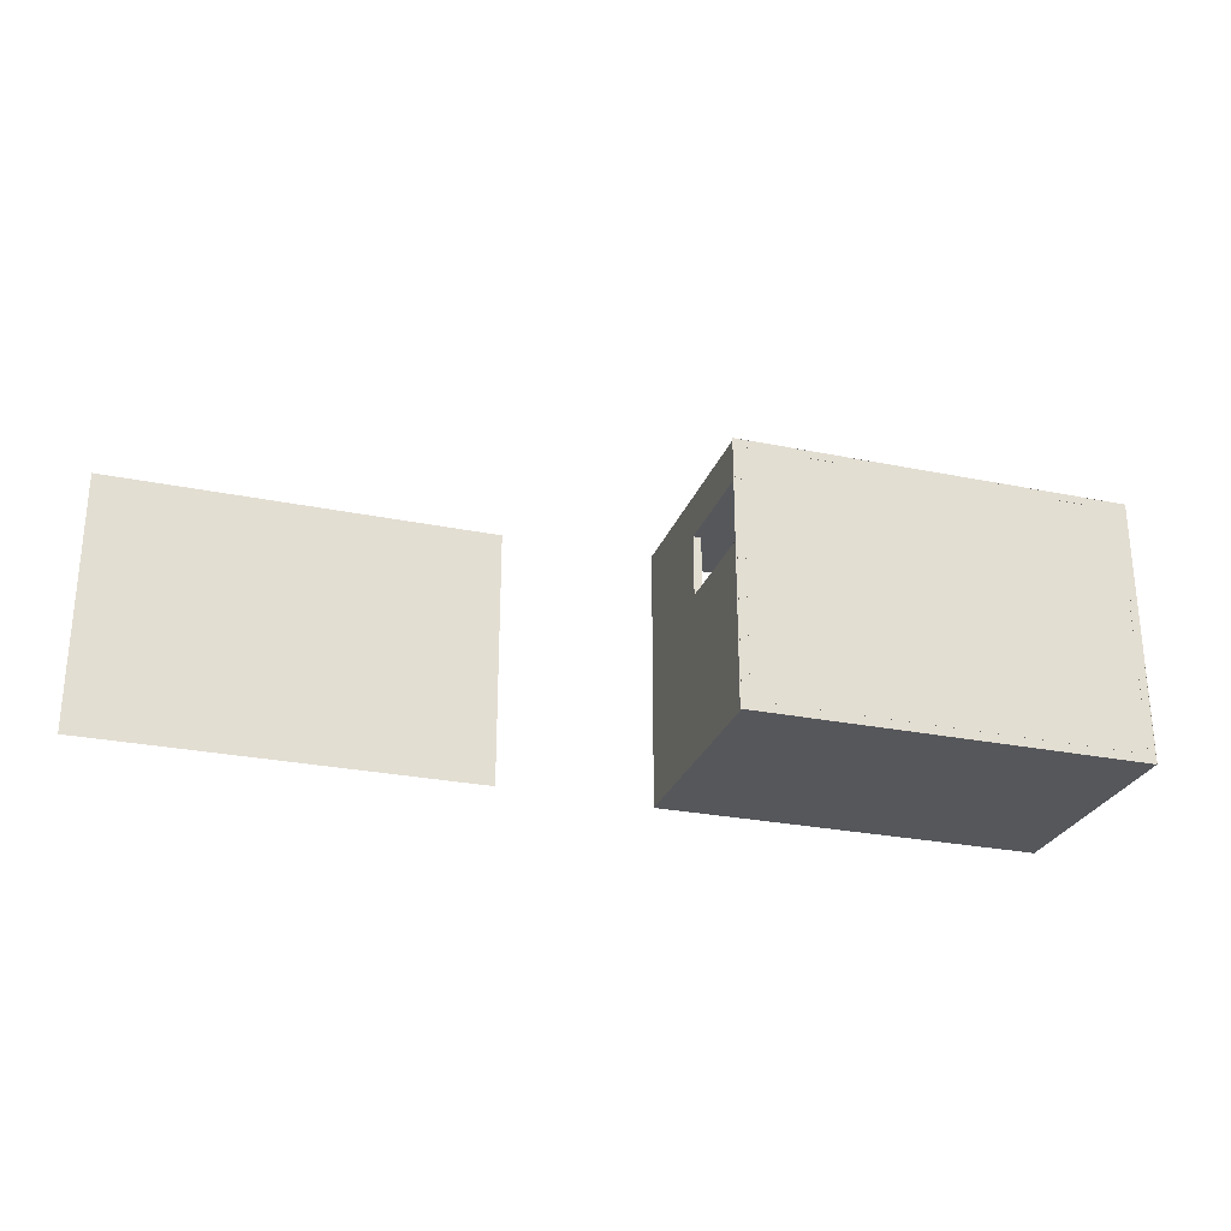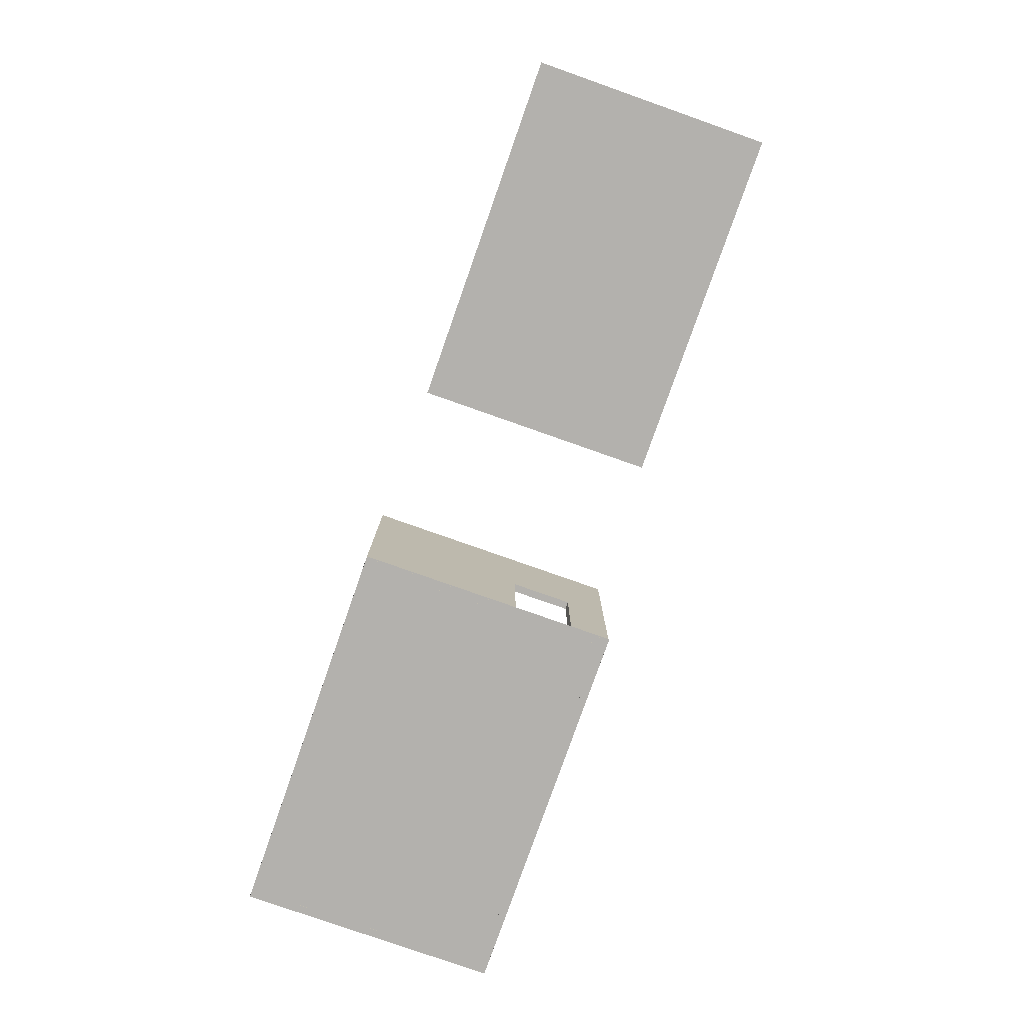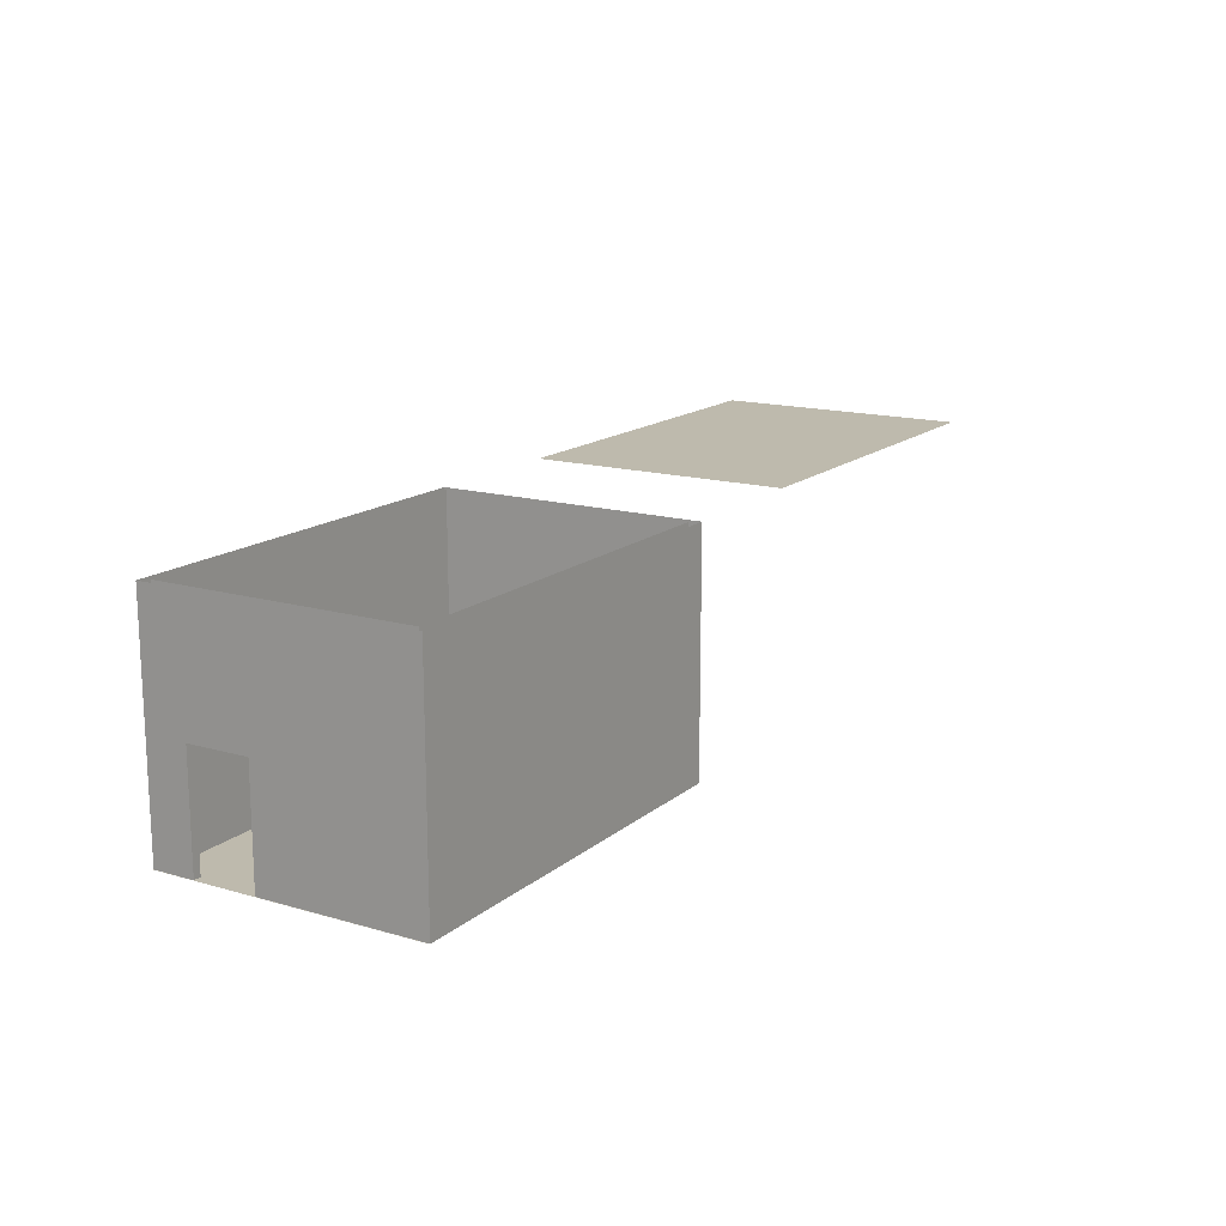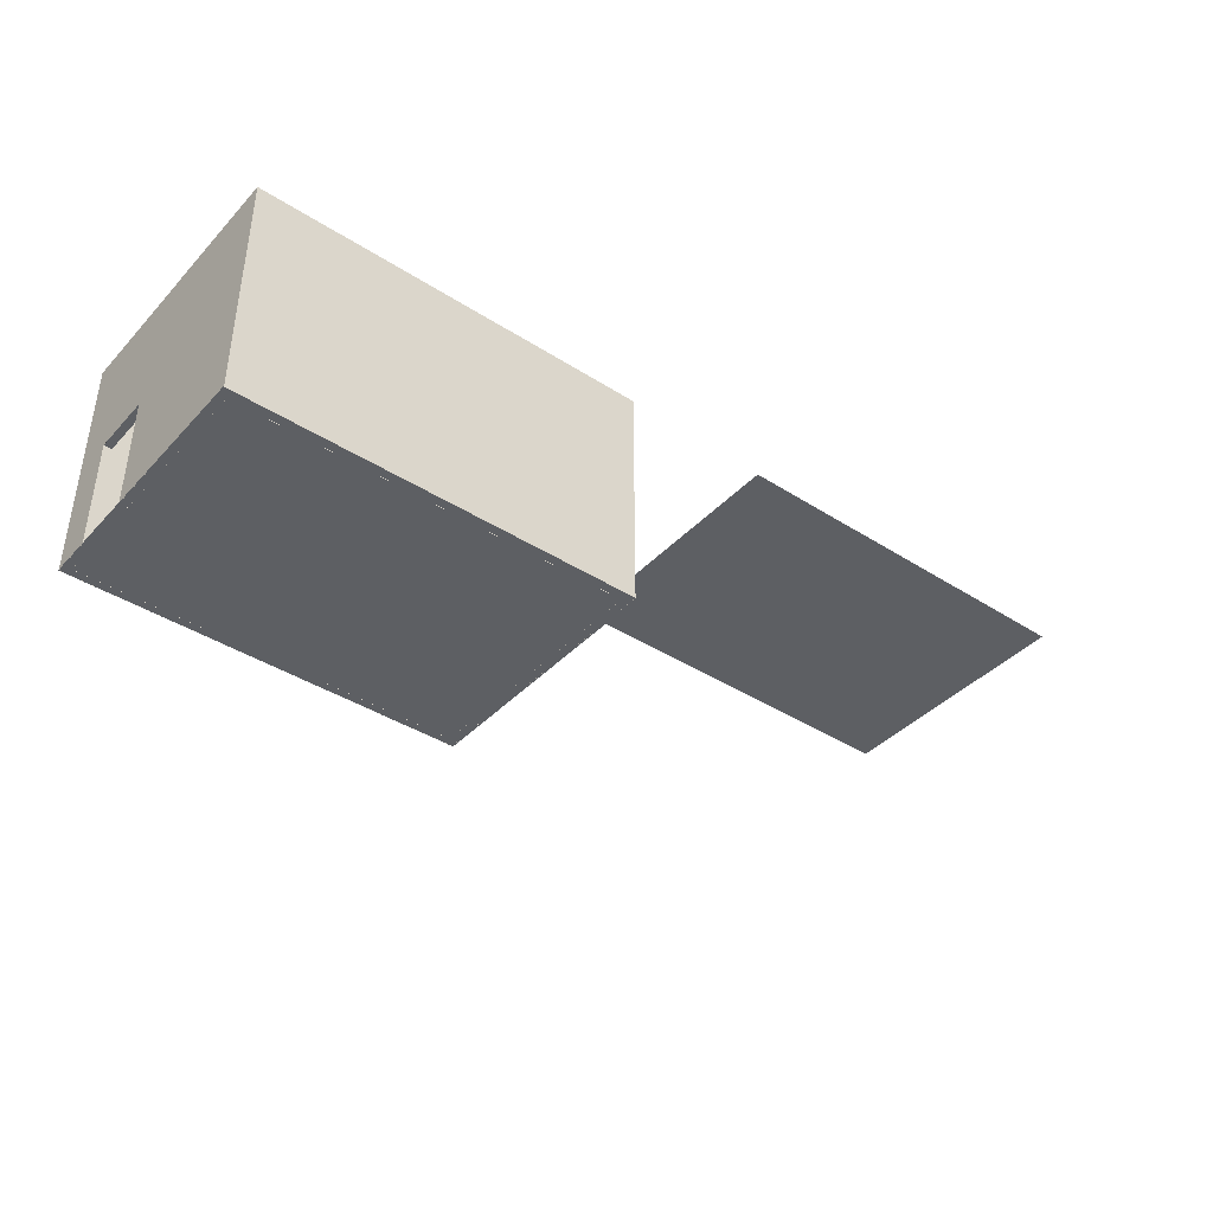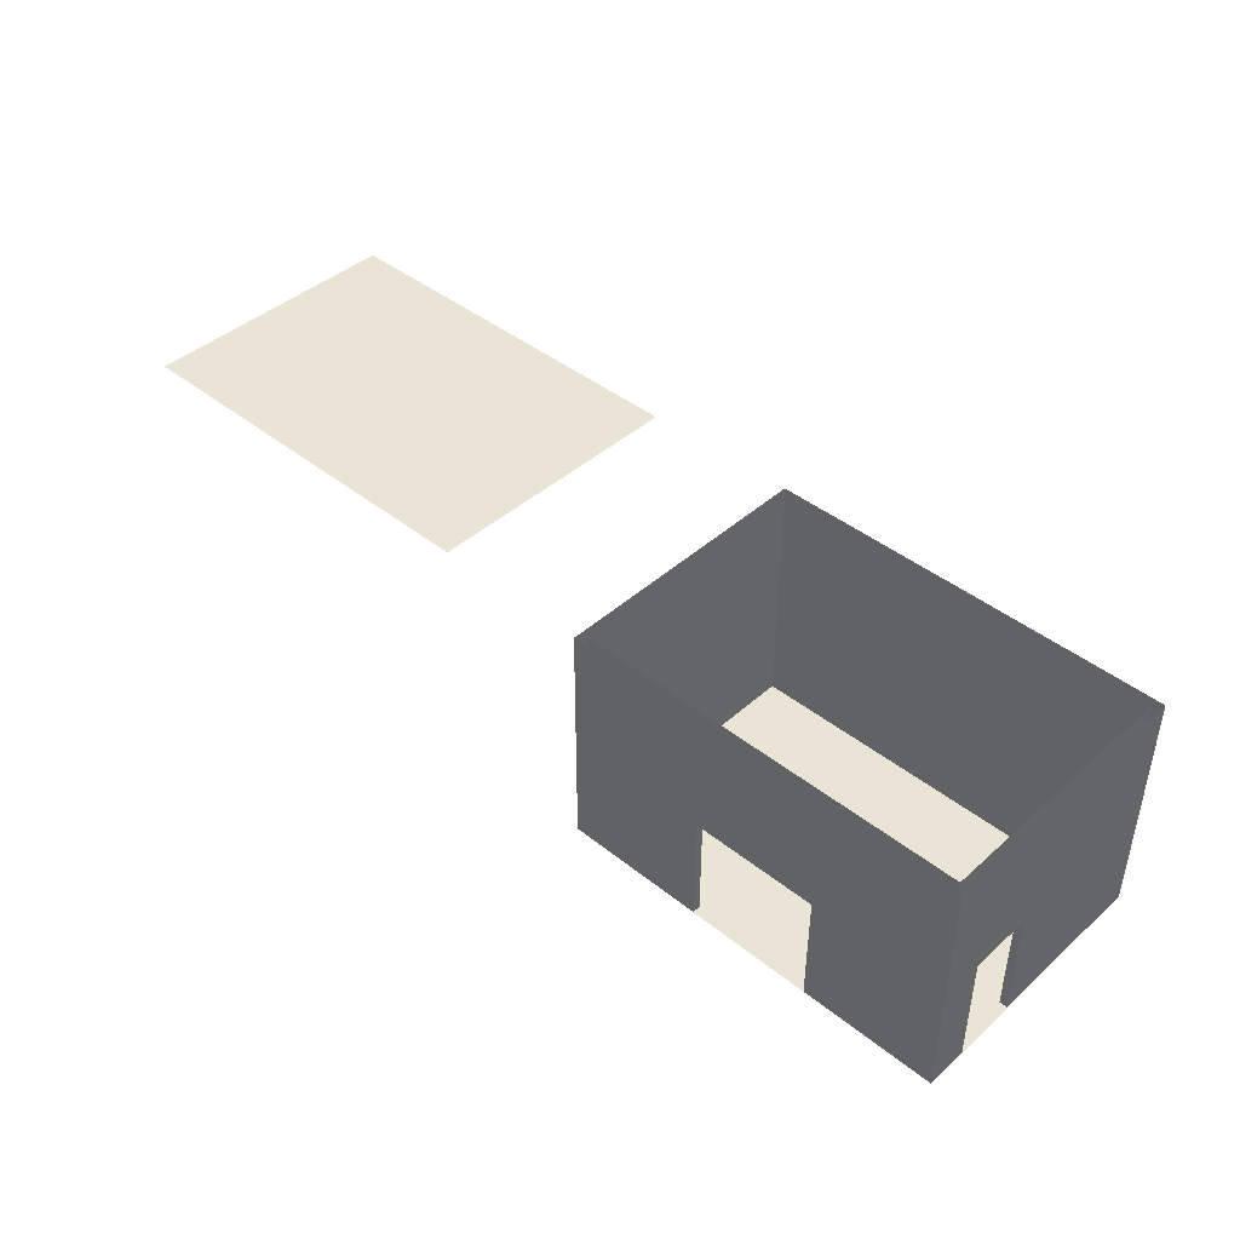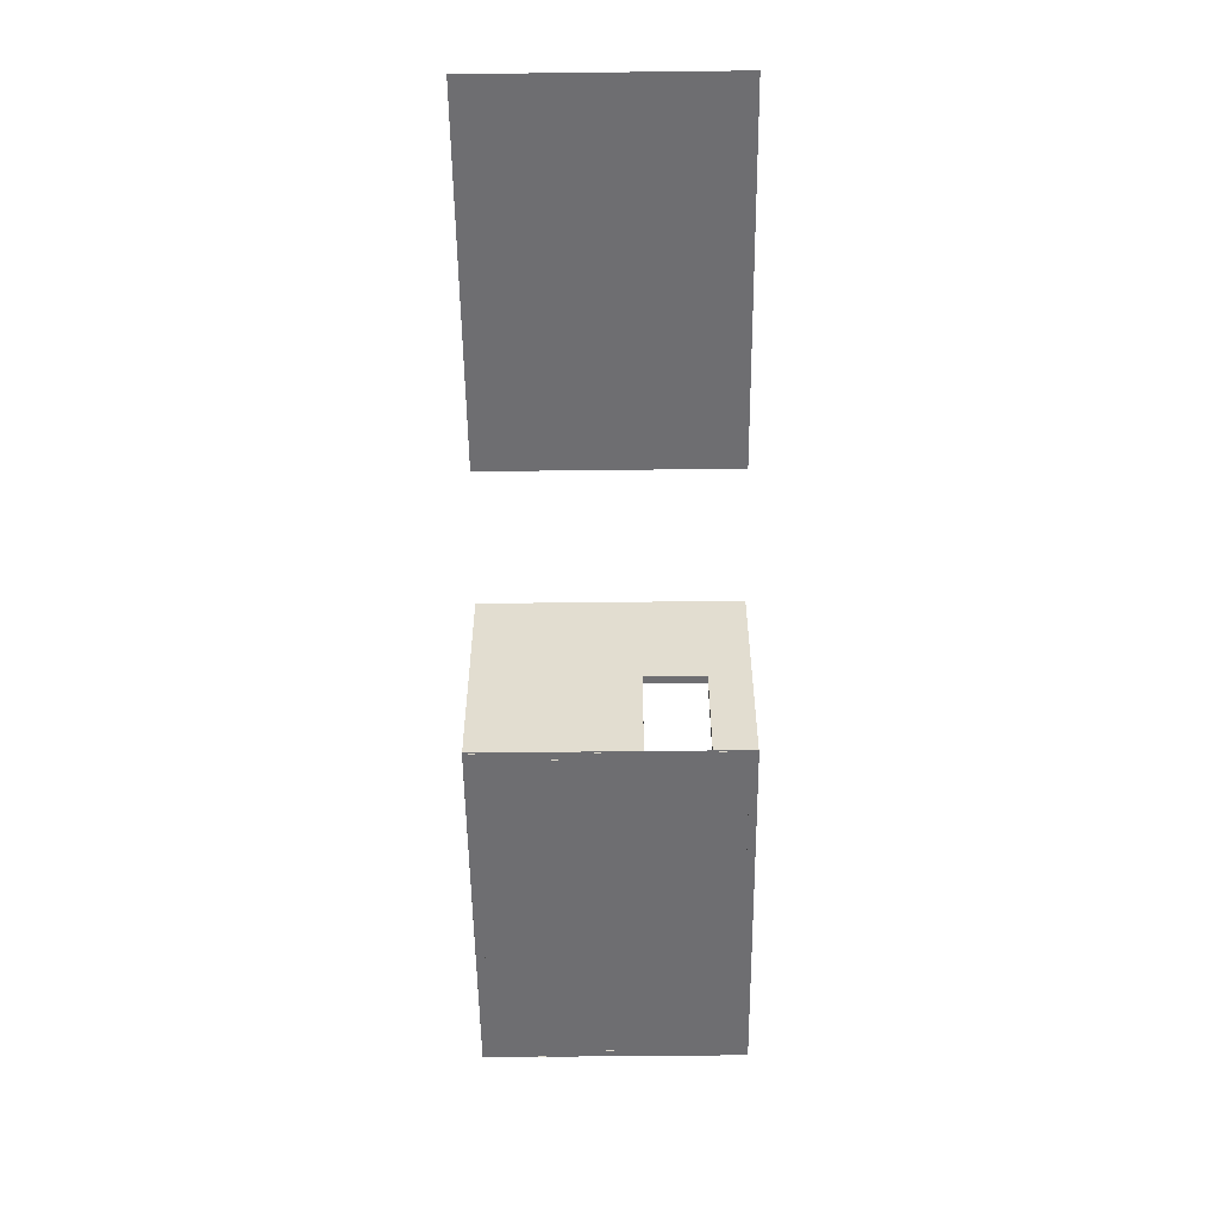
<metadata>
{"format":"obj","ext":"obj","renderer":"f3d","projection":"perspective","resolution":1024,"background":"white","views":[{"elev":-27.0,"azim":-17.6,"up":"+Z"},{"elev":-79.2,"azim":-109.4,"up":"+Y"},{"elev":15.4,"azim":121.5,"up":"+Y"},{"elev":-39.9,"azim":141.7,"up":"+Y"},{"elev":42.7,"azim":43.5,"up":"+Y"},{"elev":-54.4,"azim":-89.3,"up":"+Y"}]}
</metadata>
<code>
g default
v -1200 300.7 -1.732
v -700.6 300.7 -1.732
v -1200 300.7 -336.9
v -700.6 300.7 -336.9
g roof
f 1 2 4 3
g default
v -507.6 2.385 0.2435
v -1.772 2.385 0.2435
v -1.772 2.385 -340.3
v -507.6 2.385 -340.3
g pPlane1
f 5 6 7 8
g default
v -505.6 300 8e-06
v -2.408 300 8e-06
v -12.41 300 -10
v -495.6 300 -10
v -2.408 144.9 -131.7
v -2.408 144.9 -53.01
v -12.41 144.9 -53.01
v -12.41 144.9 -131.7
v -2.408 2.252 8e-06
v -2.408 2.252 -131.7
v -2.408 2.252 -53.01
v -2.408 300 -340.4
v -12.41 300 -328.9
v -12.41 2.252 -53.01
v -2.408 2.252 -340.4
v -171.2 144.8 2.3e-05
v -249.8 144.9 -10
v -171.2 144.9 -10
v -12.41 2.252 -328.9
v -12.41 2.252 -131.7
v -12.41 2.252 -10
v -328.4 144.8 2.3e-05
v -328.5 144.9 -10
v -505.6 300 -340.4
v -495.6 300 -328.9
v -328.4 2.252 2.5e-05
v -171.2 2.252 2.5e-05
v -171.2 2.252 -10
v -495.6 2.252 -328.9
v -505.6 2.252 -340.4
v -505.6 2.252 8e-06
v -495.6 144.9 -131.7
v -495.6 144.9 -53.01
v -505.6 144.9 -53.01
v -505.6 144.9 -131.7
v -505.6 2.252 -131.7
v -505.6 2.252 -53.01
v -328.5 2.252 -10
v -495.6 2.252 -10
v -495.6 2.252 -53.01
v -495.6 2.252 -131.7
v -505.6 2.252 -53.07
v -505.6 2.252 -131.5
v -505.6 145 8e-06
v -2.408 2.252 -131.7
v -2.408 2.252 -52.97
v -2.408 144.6 8e-06
v -249.8 144.8 3.1e-05
v -171.2 2.252 -10
v -328.5 2.252 -10
v -2.408 144.6 8e-06
v -505.6 145 8e-06
v -505.6 2.252 8e-06
v -2.408 2.252 8e-06
v -171.4 71.25 8e-06
v -328.2 71.44 8e-06
v -512.5 0 8.683
v 9.542 0 8.683
v -512.5 0 -347.6
v 9.542 0 -347.6
g StartRoom
f 13 14 15 16
f 18 53 23 13
f 13 20 10
f 24 56 25 26
f 16 21 27 28
f 56 30 31 25
f 28 18 13 16
f 57 35 24 26
f 21 33 37 27
f 32 20 23 38
f 40 41 42 43
f 12 11 26 25 31
f 42 52 9 43
f 45 42 41 48
f 38 43 32
f 33 40 37
f 32 43 9
f 13 23 20
f 19 22 15 14
f 37 40 49
f 41 12 47 48
f 33 12 41 40
f 11 15 22 29
f 11 21 16 15
f 26 11 29 36
f 12 31 46 47
f 34 58 31 30
f 43 44 49 40
f 51 44 43 38
f 39 52 42 45 50
f 54 19 14 55 17
f 55 14 13 10
f 55 10 59
f 9 52 60
f 52 39 61 60
f 17 55 59 62
f 30 24 10 9
f 60 61 34 64
f 62 59 63 35
f 30 9 60 64
f 10 24 63 59

</code>
